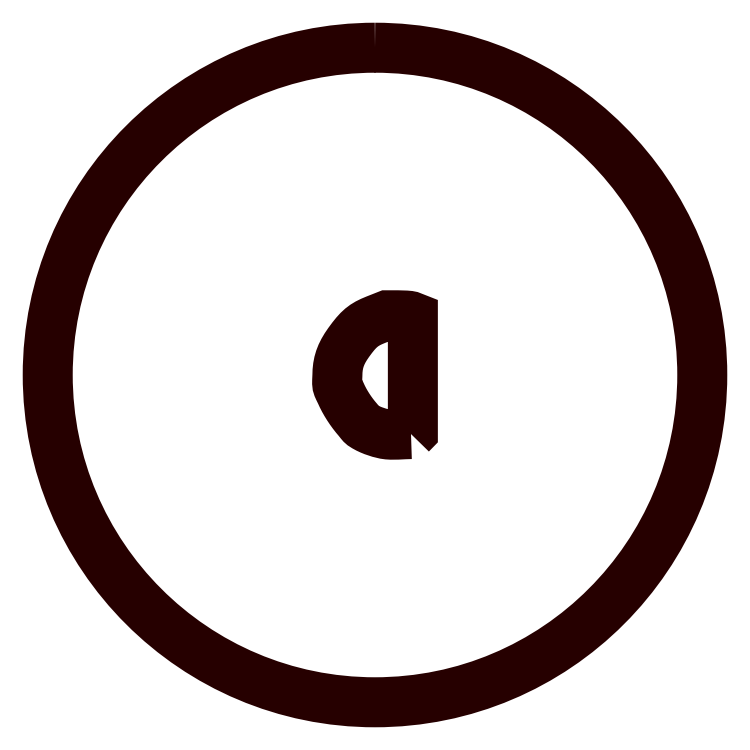
<metadata>
{"format":"dxf","ext":"dxf","renderer":"ezdxf+matplotlib","layout":"modelspace","background":"white","min_lineweight":24,"dpi":150}
</metadata>
<code>
0
SECTION
2
ENTITIES
0
POLYLINE
8
INDICATORS
66
     1
10
0
20
0
30
0
70
     1
0
VERTEX
8
INDICATORS
10
1.815
20
-2.978
30
0
0
VERTEX
8
INDICATORS
10
1.909
20
-2.881
30
0
0
VERTEX
8
INDICATORS
10
1.909
20
2.923
30
0
0
VERTEX
8
INDICATORS
10
1.798
20
2.967
30
0
0
VERTEX
8
INDICATORS
10
1.712
20
2.984
30
0
0
VERTEX
8
INDICATORS
10
1.56
20
2.998
30
0
0
VERTEX
8
INDICATORS
10
1.146
20
3.01
30
0
0
VERTEX
8
INDICATORS
10
0.6055
20
3.01
30
0
0
VERTEX
8
INDICATORS
10
0.04177
20
2.788
30
0
0
VERTEX
8
INDICATORS
10
-0.1758
20
2.696
30
0
0
VERTEX
8
INDICATORS
10
-0.3653
20
2.602
30
0
0
VERTEX
8
INDICATORS
10
-0.5341
20
2.499
30
0
0
VERTEX
8
INDICATORS
10
-0.6897
20
2.382
30
0
0
VERTEX
8
INDICATORS
10
-0.8394
20
2.244
30
0
0
VERTEX
8
INDICATORS
10
-0.9907
20
2.078
30
0
0
VERTEX
8
INDICATORS
10
-1.151
20
1.879
30
0
0
VERTEX
8
INDICATORS
10
-1.328
20
1.64
30
0
0
VERTEX
8
INDICATORS
10
-1.471
20
1.429
30
0
0
VERTEX
8
INDICATORS
10
-1.591
20
1.226
30
0
0
VERTEX
8
INDICATORS
10
-1.689
20
1.027
30
0
0
VERTEX
8
INDICATORS
10
-1.767
20
0.8289
30
0
0
VERTEX
8
INDICATORS
10
-1.825
20
0.6276
30
0
0
VERTEX
8
INDICATORS
10
-1.865
20
0.4197
30
0
0
VERTEX
8
INDICATORS
10
-1.889
20
0.2016
30
0
0
VERTEX
8
INDICATORS
10
-1.896
20
-0.03031
30
0
0
VERTEX
8
INDICATORS
10
-1.907
20
-0.2765
30
0
0
VERTEX
8
INDICATORS
10
-1.909
20
-0.4038
30
0
0
VERTEX
8
INDICATORS
10
-1.896
20
-0.5204
30
0
0
VERTEX
8
INDICATORS
10
-1.865
20
-0.6193
30
0
0
VERTEX
8
INDICATORS
10
-1.82
20
-0.7218
30
0
0
VERTEX
8
INDICATORS
10
-1.725
20
-0.9173
30
0
0
VERTEX
8
INDICATORS
10
-1.646
20
-1.088
30
0
0
VERTEX
8
INDICATORS
10
-1.556
20
-1.262
30
0
0
VERTEX
8
INDICATORS
10
-1.457
20
-1.437
30
0
0
VERTEX
8
INDICATORS
10
-1.349
20
-1.612
30
0
0
VERTEX
8
INDICATORS
10
-1.233
20
-1.784
30
0
0
VERTEX
8
INDICATORS
10
-1.112
20
-1.952
30
0
0
VERTEX
8
INDICATORS
10
-0.9854
20
-2.114
30
0
0
VERTEX
8
INDICATORS
10
-0.8552
20
-2.268
30
0
0
VERTEX
8
INDICATORS
10
-0.7423
20
-2.411
30
0
0
VERTEX
8
INDICATORS
10
-0.6812
20
-2.482
30
0
0
VERTEX
8
INDICATORS
10
-0.6167
20
-2.539
30
0
0
VERTEX
8
INDICATORS
10
-0.4991
20
-2.614
30
0
0
VERTEX
8
INDICATORS
10
-0.3686
20
-2.685
30
0
0
VERTEX
8
INDICATORS
10
-0.2288
20
-2.75
30
0
0
VERTEX
8
INDICATORS
10
-0.08275
20
-2.81
30
0
0
VERTEX
8
INDICATORS
10
0.2142
20
-2.91
30
0
0
VERTEX
8
INDICATORS
10
0.4953
20
-2.978
30
0
0
VERTEX
8
INDICATORS
10
0.6474
20
-2.999
30
0
0
VERTEX
8
INDICATORS
10
0.8099
20
-3.009
30
0
0
VERTEX
8
INDICATORS
10
1.153
20
-3.005
30
0
0
VERTEX
8
INDICATORS
10
1.497
20
-2.988
30
0
0
SEQEND
8
INDICATORS
0
POLYLINE
8
INDICATORS
66
     1
10
0
20
0
30
0
70
     1
0
VERTEX
8
INDICATORS
10
0
20
16.5
30
0
42
0.4142
0
VERTEX
8
INDICATORS
10
-16.5
20
0
30
0
42
0.4142
0
VERTEX
8
INDICATORS
10
0
20
-16.5
30
0
42
0.4142
0
VERTEX
8
INDICATORS
10
16.5
20
0
30
0
42
0.4142
0
SEQEND
8
INDICATORS
0
ENDSEC
0
EOF

</code>
